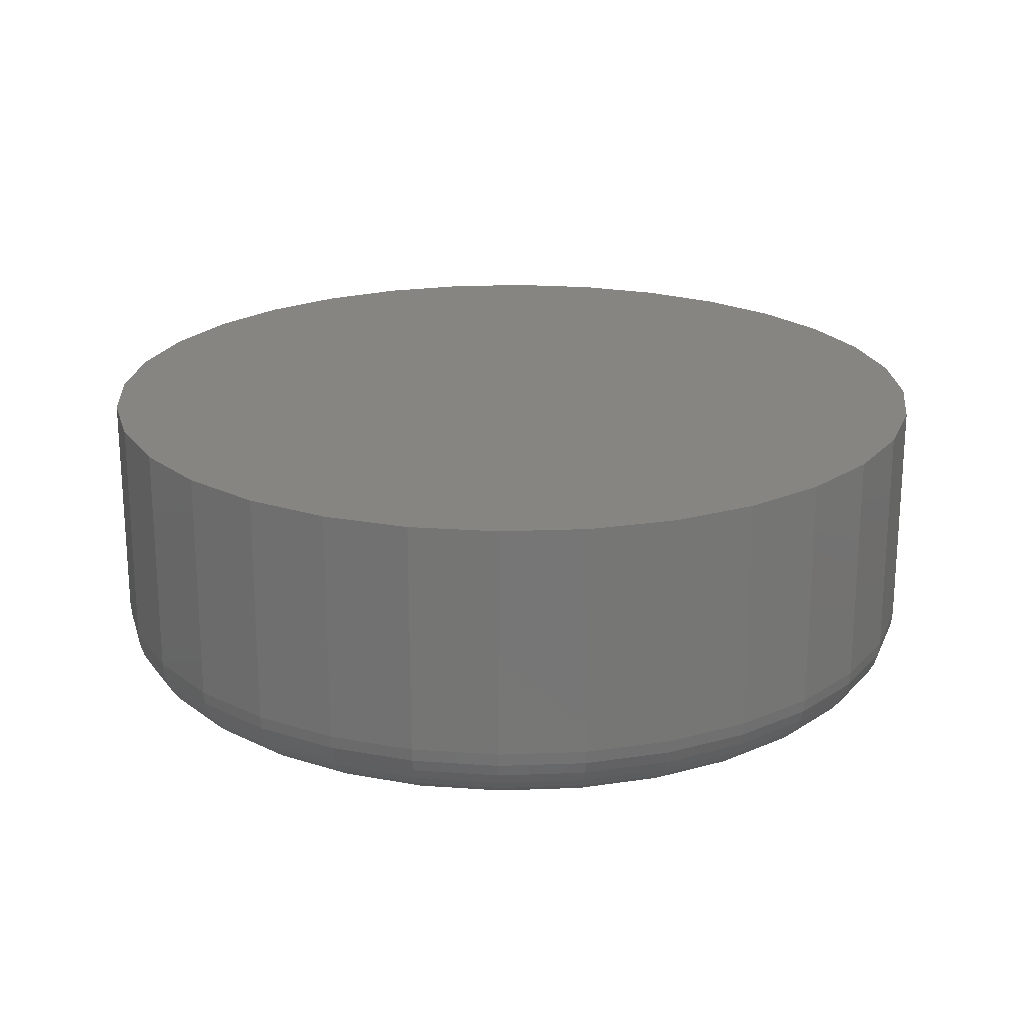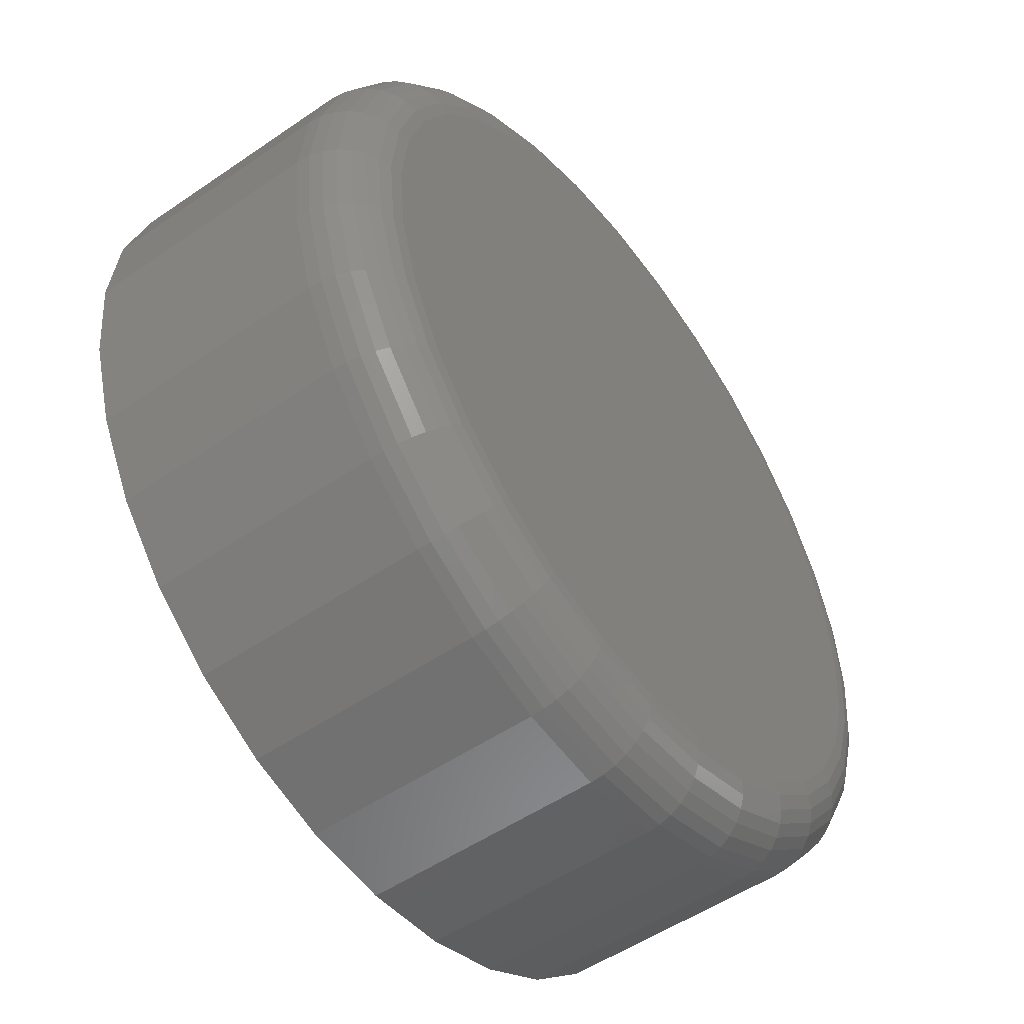
<metadata>
{"format":"stl","ext":"stl","renderer":"f3d","projection":"perspective","resolution":1024,"background":"white","views":[{"elev":21.2,"azim":69.2,"up":"+Y"},{"elev":-52.0,"azim":-53.4,"up":"+Z"}]}
</metadata>
<code>
# stl→obj: 320 verts, 636 faces
v 0.5215 -0.07031 0.08871
v 0.5553 -0.07031 0.08871
v 0.5384 -0.07031 0.09038
v 0.5052 -0.07031 0.08377
v 0.5716 -0.07031 0.08377
v 0.4902 -0.07031 0.07576
v 0.5866 -0.07031 0.07576
v 0.4771 -0.07031 0.06497
v 0.5998 -0.07031 0.06497
v 0.5998 -0.07031 -0.05773
v 0.4902 -0.07031 -0.06852
v 0.5866 -0.07031 -0.06852
v 0.5052 -0.07031 -0.07654
v 0.5716 -0.07031 -0.07654
v 0.5215 -0.07031 -0.08147
v 0.5553 -0.07031 -0.08147
v 0.5384 -0.07031 -0.08314
v 0.6105 -0.07031 0.05182
v 0.4663 -0.07031 0.05182
v 0.6186 -0.07031 0.03682
v 0.4582 -0.07031 0.03682
v 0.6235 -0.07031 0.02054
v 0.4533 -0.07031 0.02054
v 0.6252 -0.07031 0.003618
v 0.4516 -0.07031 0.003618
v 0.6235 -0.07031 -0.01331
v 0.4533 -0.07031 -0.01331
v 0.6186 -0.07031 -0.02958
v 0.4582 -0.07031 -0.02958
v 0.6105 -0.07031 -0.04458
v 0.4663 -0.07031 -0.04458
v 0.4771 -0.07031 -0.05773
v 0.6408 4.038e-17 0.003618
v 0.6408 -0.05469 0.003618
v 0.6388 3.916e-17 -0.01636
v 0.6388 -0.05469 -0.01636
v 0.633 3.777e-17 -0.03556
v 0.633 -0.05469 -0.03556
v 0.6235 3.626e-17 -0.05326
v 0.6235 -0.05469 -0.05326
v 0.6108 3.469e-17 -0.06878
v 0.6108 -0.05469 -0.06878
v 0.5953 3.313e-17 -0.08151
v 0.5953 -0.05469 -0.08151
v 0.5776 3.162e-17 -0.09097
v 0.5776 -0.05469 -0.09097
v 0.5584 3.023e-17 -0.0968
v 0.5584 -0.05469 -0.0968
v 0.5384 2.901e-17 -0.09877
v 0.5384 -0.05469 -0.09877
v 0.5184 2.801e-17 -0.0968
v 0.5184 -0.05469 -0.0968
v 0.4992 2.727e-17 -0.09097
v 0.4992 -0.05469 -0.09097
v 0.4815 2.681e-17 -0.08151
v 0.4815 -0.05469 -0.08151
v 0.466 2.666e-17 -0.06878
v 0.466 -0.05469 -0.06878
v 0.4533 2.681e-17 -0.05326
v 0.4533 -0.05469 -0.05326
v 0.4438 2.727e-17 -0.03556
v 0.4438 -0.05469 -0.03556
v 0.438 2.801e-17 -0.01636
v 0.438 -0.05469 -0.01636
v 0.436 2.901e-17 0.003618
v 0.436 -0.05469 0.003618
v 0.438 3.023e-17 0.02359
v 0.438 -0.05469 0.02359
v 0.4438 3.162e-17 0.0428
v 0.4438 -0.05469 0.0428
v 0.4533 3.313e-17 0.0605
v 0.4533 -0.05469 0.0605
v 0.466 3.469e-17 0.07602
v 0.466 -0.05469 0.07602
v 0.4815 3.626e-17 0.08875
v 0.4815 -0.05469 0.08875
v 0.4992 3.777e-17 0.09821
v 0.4992 -0.05469 0.09821
v 0.5184 3.916e-17 0.104
v 0.5184 -0.05469 0.104
v 0.5384 4.038e-17 0.106
v 0.5384 -0.05469 0.106
v 0.5584 4.138e-17 0.104
v 0.5584 -0.05469 0.104
v 0.5776 4.212e-17 0.09821
v 0.5776 -0.05469 0.09821
v 0.5953 4.258e-17 0.08875
v 0.5953 -0.05469 0.08875
v 0.6108 4.273e-17 0.07602
v 0.6108 -0.05469 0.07602
v 0.6235 4.258e-17 0.0605
v 0.6235 -0.05469 0.0605
v 0.633 4.212e-17 0.0428
v 0.633 -0.05469 0.0428
v 0.6388 4.138e-17 0.02359
v 0.6388 -0.05469 0.02359
v 0.4486 -0.07001 0.003618
v 0.4503 -0.07001 0.02114
v 0.4457 -0.06912 0.003618
v 0.4474 -0.06912 0.02171
v 0.443 -0.06768 0.003618
v 0.4448 -0.06768 0.02224
v 0.4406 -0.06574 0.003618
v 0.4425 -0.06574 0.0227
v 0.4387 -0.06337 0.003618
v 0.4406 -0.06337 0.02308
v 0.4372 -0.06067 0.003618
v 0.4392 -0.06067 0.02336
v 0.4363 -0.05774 0.003618
v 0.4383 -0.05774 0.02353
v 0.6265 -0.07001 0.02114
v 0.6282 -0.07001 0.003618
v 0.6294 -0.06912 0.02171
v 0.6311 -0.06912 0.003618
v 0.632 -0.06768 0.02224
v 0.6338 -0.06768 0.003618
v 0.6343 -0.06574 0.0227
v 0.6362 -0.06574 0.003618
v 0.6362 -0.06337 0.02308
v 0.6382 -0.06337 0.003618
v 0.6377 -0.06067 0.02336
v 0.6396 -0.06067 0.003618
v 0.6385 -0.05774 0.02353
v 0.6405 -0.05774 0.003618
v 0.6214 -0.07001 0.03799
v 0.6241 -0.06912 0.03911
v 0.6266 -0.06768 0.04014
v 0.6288 -0.06574 0.04105
v 0.6306 -0.06337 0.04179
v 0.6319 -0.06067 0.04234
v 0.6327 -0.05774 0.04268
v 0.6131 -0.07001 0.05351
v 0.6155 -0.06912 0.05514
v 0.6178 -0.06768 0.05664
v 0.6197 -0.06574 0.05796
v 0.6213 -0.06337 0.05904
v 0.6225 -0.06067 0.05984
v 0.6233 -0.05774 0.06033
v 0.6019 -0.07001 0.06712
v 0.604 -0.06912 0.0692
v 0.6059 -0.06768 0.07111
v 0.6076 -0.06574 0.07278
v 0.6089 -0.06337 0.07415
v 0.61 -0.06067 0.07517
v 0.6106 -0.05774 0.0758
v 0.5883 -0.07001 0.07829
v 0.5899 -0.06912 0.08073
v 0.5914 -0.06768 0.08297
v 0.5927 -0.06574 0.08494
v 0.5938 -0.06337 0.08656
v 0.5946 -0.06067 0.08776
v 0.5951 -0.05774 0.0885
v 0.5728 -0.07001 0.08659
v 0.5739 -0.06912 0.0893
v 0.5749 -0.06768 0.09179
v 0.5758 -0.06574 0.09398
v 0.5766 -0.06337 0.09578
v 0.5771 -0.06067 0.09711
v 0.5775 -0.05774 0.09793
v 0.5559 -0.07001 0.0917
v 0.5565 -0.06912 0.09458
v 0.557 -0.06768 0.09723
v 0.5575 -0.06574 0.09955
v 0.5579 -0.06337 0.1015
v 0.5581 -0.06067 0.1029
v 0.5583 -0.05774 0.1037
v 0.5384 -0.07001 0.09343
v 0.5384 -0.06912 0.09636
v 0.5384 -0.06768 0.09906
v 0.5384 -0.06574 0.1014
v 0.5384 -0.06337 0.1034
v 0.5384 -0.06067 0.1048
v 0.5384 -0.05774 0.1057
v 0.5209 -0.07001 0.0917
v 0.5203 -0.06912 0.09458
v 0.5198 -0.06768 0.09723
v 0.5193 -0.06574 0.09955
v 0.5189 -0.06337 0.1015
v 0.5187 -0.06067 0.1029
v 0.5185 -0.05774 0.1037
v 0.504 -0.07001 0.08659
v 0.5029 -0.06912 0.0893
v 0.5019 -0.06768 0.09179
v 0.501 -0.06574 0.09398
v 0.5002 -0.06337 0.09578
v 0.4997 -0.06067 0.09711
v 0.4993 -0.05774 0.09793
v 0.4885 -0.07001 0.07829
v 0.4869 -0.06912 0.08073
v 0.4854 -0.06768 0.08297
v 0.4841 -0.06574 0.08494
v 0.483 -0.06337 0.08656
v 0.4822 -0.06067 0.08776
v 0.4817 -0.05774 0.0885
v 0.4749 -0.07001 0.06712
v 0.4728 -0.06912 0.0692
v 0.4709 -0.06768 0.07111
v 0.4692 -0.06574 0.07278
v 0.4679 -0.06337 0.07415
v 0.4668 -0.06067 0.07517
v 0.4662 -0.05774 0.0758
v 0.4637 -0.07001 0.05351
v 0.4613 -0.06912 0.05514
v 0.459 -0.06768 0.05664
v 0.4571 -0.06574 0.05796
v 0.4555 -0.06337 0.05904
v 0.4543 -0.06067 0.05984
v 0.4535 -0.05774 0.06033
v 0.4554 -0.07001 0.03799
v 0.4527 -0.06912 0.03911
v 0.4502 -0.06768 0.04014
v 0.448 -0.06574 0.04105
v 0.4462 -0.06337 0.04179
v 0.4449 -0.06067 0.04234
v 0.4441 -0.05774 0.04268
v 0.6265 -0.07001 -0.0139
v 0.6294 -0.06912 -0.01447
v 0.632 -0.06768 -0.015
v 0.6343 -0.06574 -0.01546
v 0.6362 -0.06337 -0.01584
v 0.6377 -0.06067 -0.01612
v 0.6385 -0.05774 -0.0163
v 0.4503 -0.07001 -0.0139
v 0.4474 -0.06912 -0.01447
v 0.4448 -0.06768 -0.015
v 0.4425 -0.06574 -0.01546
v 0.4406 -0.06337 -0.01584
v 0.4392 -0.06067 -0.01612
v 0.4383 -0.05774 -0.0163
v 0.4554 -0.07001 -0.03075
v 0.4527 -0.06912 -0.03187
v 0.4502 -0.06768 -0.03291
v 0.448 -0.06574 -0.03381
v 0.4462 -0.06337 -0.03455
v 0.4449 -0.06067 -0.03511
v 0.4441 -0.05774 -0.03545
v 0.4637 -0.07001 -0.04628
v 0.4613 -0.06912 -0.0479
v 0.459 -0.06768 -0.04941
v 0.4571 -0.06574 -0.05072
v 0.4555 -0.06337 -0.0518
v 0.4543 -0.06067 -0.0526
v 0.4535 -0.05774 -0.0531
v 0.4749 -0.07001 -0.05989
v 0.4728 -0.06912 -0.06196
v 0.4709 -0.06768 -0.06387
v 0.4692 -0.06574 -0.06554
v 0.4679 -0.06337 -0.06692
v 0.4668 -0.06067 -0.06794
v 0.4662 -0.05774 -0.06857
v 0.4885 -0.07001 -0.07105
v 0.4869 -0.06912 -0.07349
v 0.4854 -0.06768 -0.07574
v 0.4841 -0.06574 -0.07771
v 0.483 -0.06337 -0.07932
v 0.4822 -0.06067 -0.08052
v 0.4817 -0.05774 -0.08126
v 0.504 -0.07001 -0.07935
v 0.5029 -0.06912 -0.08206
v 0.5019 -0.06768 -0.08456
v 0.501 -0.06574 -0.08674
v 0.5002 -0.06337 -0.08854
v 0.4997 -0.06067 -0.08987
v 0.4993 -0.05774 -0.0907
v 0.5209 -0.07001 -0.08446
v 0.5203 -0.06912 -0.08734
v 0.5198 -0.06768 -0.08999
v 0.5193 -0.06574 -0.09231
v 0.5189 -0.06337 -0.09422
v 0.5187 -0.06067 -0.09563
v 0.5185 -0.05774 -0.0965
v 0.5384 -0.07001 -0.08619
v 0.5384 -0.06912 -0.08912
v 0.5384 -0.06768 -0.09182
v 0.5384 -0.06574 -0.09419
v 0.5384 -0.06337 -0.09613
v 0.5384 -0.06067 -0.09758
v 0.5384 -0.05774 -0.09847
v 0.5559 -0.07001 -0.08446
v 0.5565 -0.06912 -0.08734
v 0.557 -0.06768 -0.08999
v 0.5575 -0.06574 -0.09231
v 0.5579 -0.06337 -0.09422
v 0.5581 -0.06067 -0.09563
v 0.5583 -0.05774 -0.0965
v 0.5728 -0.07001 -0.07935
v 0.5739 -0.06912 -0.08206
v 0.5749 -0.06768 -0.08456
v 0.5758 -0.06574 -0.08674
v 0.5766 -0.06337 -0.08854
v 0.5771 -0.06067 -0.08987
v 0.5775 -0.05774 -0.0907
v 0.5883 -0.07001 -0.07105
v 0.5899 -0.06912 -0.07349
v 0.5914 -0.06768 -0.07574
v 0.5927 -0.06574 -0.07771
v 0.5938 -0.06337 -0.07932
v 0.5946 -0.06067 -0.08052
v 0.5951 -0.05774 -0.08126
v 0.6019 -0.07001 -0.05989
v 0.604 -0.06912 -0.06196
v 0.6059 -0.06768 -0.06387
v 0.6076 -0.06574 -0.06554
v 0.6089 -0.06337 -0.06692
v 0.61 -0.06067 -0.06794
v 0.6106 -0.05774 -0.06857
v 0.6131 -0.07001 -0.04628
v 0.6155 -0.06912 -0.0479
v 0.6178 -0.06768 -0.04941
v 0.6197 -0.06574 -0.05072
v 0.6213 -0.06337 -0.0518
v 0.6225 -0.06067 -0.0526
v 0.6233 -0.05774 -0.0531
v 0.6214 -0.07001 -0.03075
v 0.6241 -0.06912 -0.03187
v 0.6266 -0.06768 -0.03291
v 0.6288 -0.06574 -0.03381
v 0.6306 -0.06337 -0.03455
v 0.6319 -0.06067 -0.03511
v 0.6327 -0.05774 -0.03545
f 1 2 3
f 2 1 4
f 2 4 5
f 5 4 6
f 5 6 7
f 7 6 8
f 7 8 9
f 10 11 12
f 12 11 13
f 12 13 14
f 14 13 15
f 14 15 16
f 16 15 17
f 9 8 18
f 18 8 19
f 18 19 20
f 20 19 21
f 20 21 22
f 22 21 23
f 22 23 24
f 24 23 25
f 24 25 26
f 26 25 27
f 26 27 28
f 28 27 29
f 28 29 30
f 30 29 31
f 30 31 10
f 10 31 32
f 10 32 11
f 33 34 35
f 35 34 36
f 35 36 37
f 37 36 38
f 37 38 39
f 39 38 40
f 39 40 41
f 41 40 42
f 41 42 43
f 43 42 44
f 43 44 45
f 45 44 46
f 45 46 47
f 47 46 48
f 47 48 49
f 49 48 50
f 49 50 51
f 51 50 52
f 51 52 53
f 53 52 54
f 53 54 55
f 55 54 56
f 55 56 57
f 57 56 58
f 57 58 59
f 59 58 60
f 59 60 61
f 61 60 62
f 61 62 63
f 63 62 64
f 63 64 65
f 65 64 66
f 65 66 67
f 67 66 68
f 67 68 69
f 69 68 70
f 69 70 71
f 71 70 72
f 71 72 73
f 73 72 74
f 73 74 75
f 75 74 76
f 75 76 77
f 77 76 78
f 77 78 79
f 79 78 80
f 79 80 81
f 81 80 82
f 81 82 83
f 83 82 84
f 83 84 85
f 85 84 86
f 85 86 87
f 87 86 88
f 87 88 89
f 89 88 90
f 89 90 91
f 91 90 92
f 91 92 93
f 93 92 94
f 93 94 95
f 95 94 96
f 95 96 33
f 33 96 34
f 25 23 97
f 97 23 98
f 97 98 99
f 99 98 100
f 99 100 101
f 101 100 102
f 101 102 103
f 103 102 104
f 103 104 105
f 105 104 106
f 105 106 107
f 107 106 108
f 107 108 109
f 109 108 110
f 109 110 66
f 66 110 68
f 22 24 111
f 111 24 112
f 111 112 113
f 113 112 114
f 113 114 115
f 115 114 116
f 115 116 117
f 117 116 118
f 117 118 119
f 119 118 120
f 119 120 121
f 121 120 122
f 121 122 123
f 123 122 124
f 123 124 96
f 96 124 34
f 20 22 125
f 125 22 111
f 125 111 126
f 126 111 113
f 126 113 127
f 127 113 115
f 127 115 128
f 128 115 117
f 128 117 129
f 129 117 119
f 129 119 130
f 130 119 121
f 130 121 131
f 131 121 123
f 131 123 94
f 94 123 96
f 18 20 132
f 132 20 125
f 132 125 133
f 133 125 126
f 133 126 134
f 134 126 127
f 134 127 135
f 135 127 128
f 135 128 136
f 136 128 129
f 136 129 137
f 137 129 130
f 137 130 138
f 138 130 131
f 138 131 92
f 92 131 94
f 9 18 139
f 139 18 132
f 139 132 140
f 140 132 133
f 140 133 141
f 141 133 134
f 141 134 142
f 142 134 135
f 142 135 143
f 143 135 136
f 143 136 144
f 144 136 137
f 144 137 145
f 145 137 138
f 145 138 90
f 90 138 92
f 7 9 146
f 146 9 139
f 146 139 147
f 147 139 140
f 147 140 148
f 148 140 141
f 148 141 149
f 149 141 142
f 149 142 150
f 150 142 143
f 150 143 151
f 151 143 144
f 151 144 152
f 152 144 145
f 152 145 88
f 88 145 90
f 5 7 153
f 153 7 146
f 153 146 154
f 154 146 147
f 154 147 155
f 155 147 148
f 155 148 156
f 156 148 149
f 156 149 157
f 157 149 150
f 157 150 158
f 158 150 151
f 158 151 159
f 159 151 152
f 159 152 86
f 86 152 88
f 2 5 160
f 160 5 153
f 160 153 161
f 161 153 154
f 161 154 162
f 162 154 155
f 162 155 163
f 163 155 156
f 163 156 164
f 164 156 157
f 164 157 165
f 165 157 158
f 165 158 166
f 166 158 159
f 166 159 84
f 84 159 86
f 3 2 167
f 167 2 160
f 167 160 168
f 168 160 161
f 168 161 169
f 169 161 162
f 169 162 170
f 170 162 163
f 170 163 171
f 171 163 164
f 171 164 172
f 172 164 165
f 172 165 173
f 173 165 166
f 173 166 82
f 82 166 84
f 1 3 174
f 174 3 167
f 174 167 175
f 175 167 168
f 175 168 176
f 176 168 169
f 176 169 177
f 177 169 170
f 177 170 178
f 178 170 171
f 178 171 179
f 179 171 172
f 179 172 180
f 180 172 173
f 180 173 80
f 80 173 82
f 4 1 181
f 181 1 174
f 181 174 182
f 182 174 175
f 182 175 183
f 183 175 176
f 183 176 184
f 184 176 177
f 184 177 185
f 185 177 178
f 185 178 186
f 186 178 179
f 186 179 187
f 187 179 180
f 187 180 78
f 78 180 80
f 6 4 188
f 188 4 181
f 188 181 189
f 189 181 182
f 189 182 190
f 190 182 183
f 190 183 191
f 191 183 184
f 191 184 192
f 192 184 185
f 192 185 193
f 193 185 186
f 193 186 194
f 194 186 187
f 194 187 76
f 76 187 78
f 8 6 195
f 195 6 188
f 195 188 196
f 196 188 189
f 196 189 197
f 197 189 190
f 197 190 198
f 198 190 191
f 198 191 199
f 199 191 192
f 199 192 200
f 200 192 193
f 200 193 201
f 201 193 194
f 201 194 74
f 74 194 76
f 19 8 202
f 202 8 195
f 202 195 203
f 203 195 196
f 203 196 204
f 204 196 197
f 204 197 205
f 205 197 198
f 205 198 206
f 206 198 199
f 206 199 207
f 207 199 200
f 207 200 208
f 208 200 201
f 208 201 72
f 72 201 74
f 21 19 209
f 209 19 202
f 209 202 210
f 210 202 203
f 210 203 211
f 211 203 204
f 211 204 212
f 212 204 205
f 212 205 213
f 213 205 206
f 213 206 214
f 214 206 207
f 214 207 215
f 215 207 208
f 215 208 70
f 70 208 72
f 23 21 98
f 98 21 209
f 98 209 100
f 100 209 210
f 100 210 102
f 102 210 211
f 102 211 104
f 104 211 212
f 104 212 106
f 106 212 213
f 106 213 108
f 108 213 214
f 108 214 110
f 110 214 215
f 110 215 68
f 68 215 70
f 24 26 112
f 112 26 216
f 112 216 114
f 114 216 217
f 114 217 116
f 116 217 218
f 116 218 118
f 118 218 219
f 118 219 120
f 120 219 220
f 120 220 122
f 122 220 221
f 122 221 124
f 124 221 222
f 124 222 34
f 34 222 36
f 27 25 223
f 223 25 97
f 223 97 224
f 224 97 99
f 224 99 225
f 225 99 101
f 225 101 226
f 226 101 103
f 226 103 227
f 227 103 105
f 227 105 228
f 228 105 107
f 228 107 229
f 229 107 109
f 229 109 64
f 64 109 66
f 29 27 230
f 230 27 223
f 230 223 231
f 231 223 224
f 231 224 232
f 232 224 225
f 232 225 233
f 233 225 226
f 233 226 234
f 234 226 227
f 234 227 235
f 235 227 228
f 235 228 236
f 236 228 229
f 236 229 62
f 62 229 64
f 31 29 237
f 237 29 230
f 237 230 238
f 238 230 231
f 238 231 239
f 239 231 232
f 239 232 240
f 240 232 233
f 240 233 241
f 241 233 234
f 241 234 242
f 242 234 235
f 242 235 243
f 243 235 236
f 243 236 60
f 60 236 62
f 32 31 244
f 244 31 237
f 244 237 245
f 245 237 238
f 245 238 246
f 246 238 239
f 246 239 247
f 247 239 240
f 247 240 248
f 248 240 241
f 248 241 249
f 249 241 242
f 249 242 250
f 250 242 243
f 250 243 58
f 58 243 60
f 11 32 251
f 251 32 244
f 251 244 252
f 252 244 245
f 252 245 253
f 253 245 246
f 253 246 254
f 254 246 247
f 254 247 255
f 255 247 248
f 255 248 256
f 256 248 249
f 256 249 257
f 257 249 250
f 257 250 56
f 56 250 58
f 13 11 258
f 258 11 251
f 258 251 259
f 259 251 252
f 259 252 260
f 260 252 253
f 260 253 261
f 261 253 254
f 261 254 262
f 262 254 255
f 262 255 263
f 263 255 256
f 263 256 264
f 264 256 257
f 264 257 54
f 54 257 56
f 15 13 265
f 265 13 258
f 265 258 266
f 266 258 259
f 266 259 267
f 267 259 260
f 267 260 268
f 268 260 261
f 268 261 269
f 269 261 262
f 269 262 270
f 270 262 263
f 270 263 271
f 271 263 264
f 271 264 52
f 52 264 54
f 17 15 272
f 272 15 265
f 272 265 273
f 273 265 266
f 273 266 274
f 274 266 267
f 274 267 275
f 275 267 268
f 275 268 276
f 276 268 269
f 276 269 277
f 277 269 270
f 277 270 278
f 278 270 271
f 278 271 50
f 50 271 52
f 16 17 279
f 279 17 272
f 279 272 280
f 280 272 273
f 280 273 281
f 281 273 274
f 281 274 282
f 282 274 275
f 282 275 283
f 283 275 276
f 283 276 284
f 284 276 277
f 284 277 285
f 285 277 278
f 285 278 48
f 48 278 50
f 14 16 286
f 286 16 279
f 286 279 287
f 287 279 280
f 287 280 288
f 288 280 281
f 288 281 289
f 289 281 282
f 289 282 290
f 290 282 283
f 290 283 291
f 291 283 284
f 291 284 292
f 292 284 285
f 292 285 46
f 46 285 48
f 12 14 293
f 293 14 286
f 293 286 294
f 294 286 287
f 294 287 295
f 295 287 288
f 295 288 296
f 296 288 289
f 296 289 297
f 297 289 290
f 297 290 298
f 298 290 291
f 298 291 299
f 299 291 292
f 299 292 44
f 44 292 46
f 10 12 300
f 300 12 293
f 300 293 301
f 301 293 294
f 301 294 302
f 302 294 295
f 302 295 303
f 303 295 296
f 303 296 304
f 304 296 297
f 304 297 305
f 305 297 298
f 305 298 306
f 306 298 299
f 306 299 42
f 42 299 44
f 30 10 307
f 307 10 300
f 307 300 308
f 308 300 301
f 308 301 309
f 309 301 302
f 309 302 310
f 310 302 303
f 310 303 311
f 311 303 304
f 311 304 312
f 312 304 305
f 312 305 313
f 313 305 306
f 313 306 40
f 40 306 42
f 28 30 314
f 314 30 307
f 314 307 315
f 315 307 308
f 315 308 316
f 316 308 309
f 316 309 317
f 317 309 310
f 317 310 318
f 318 310 311
f 318 311 319
f 319 311 312
f 319 312 320
f 320 312 313
f 320 313 38
f 38 313 40
f 26 28 216
f 216 28 314
f 216 314 217
f 217 314 315
f 217 315 218
f 218 315 316
f 218 316 219
f 219 316 317
f 219 317 220
f 220 317 318
f 220 318 221
f 221 318 319
f 221 319 222
f 222 319 320
f 222 320 36
f 36 320 38
f 81 83 79
f 77 79 83
f 85 77 83
f 75 77 85
f 87 75 85
f 45 53 43
f 51 53 45
f 47 51 45
f 49 51 47
f 53 55 43
f 43 55 57
f 43 57 41
f 41 57 59
f 41 59 39
f 39 59 61
f 39 61 37
f 37 61 63
f 37 63 35
f 35 63 65
f 35 65 33
f 33 65 67
f 33 67 95
f 95 67 69
f 95 69 93
f 93 69 71
f 93 71 91
f 91 71 73
f 91 73 89
f 89 73 75
f 89 75 87

</code>
